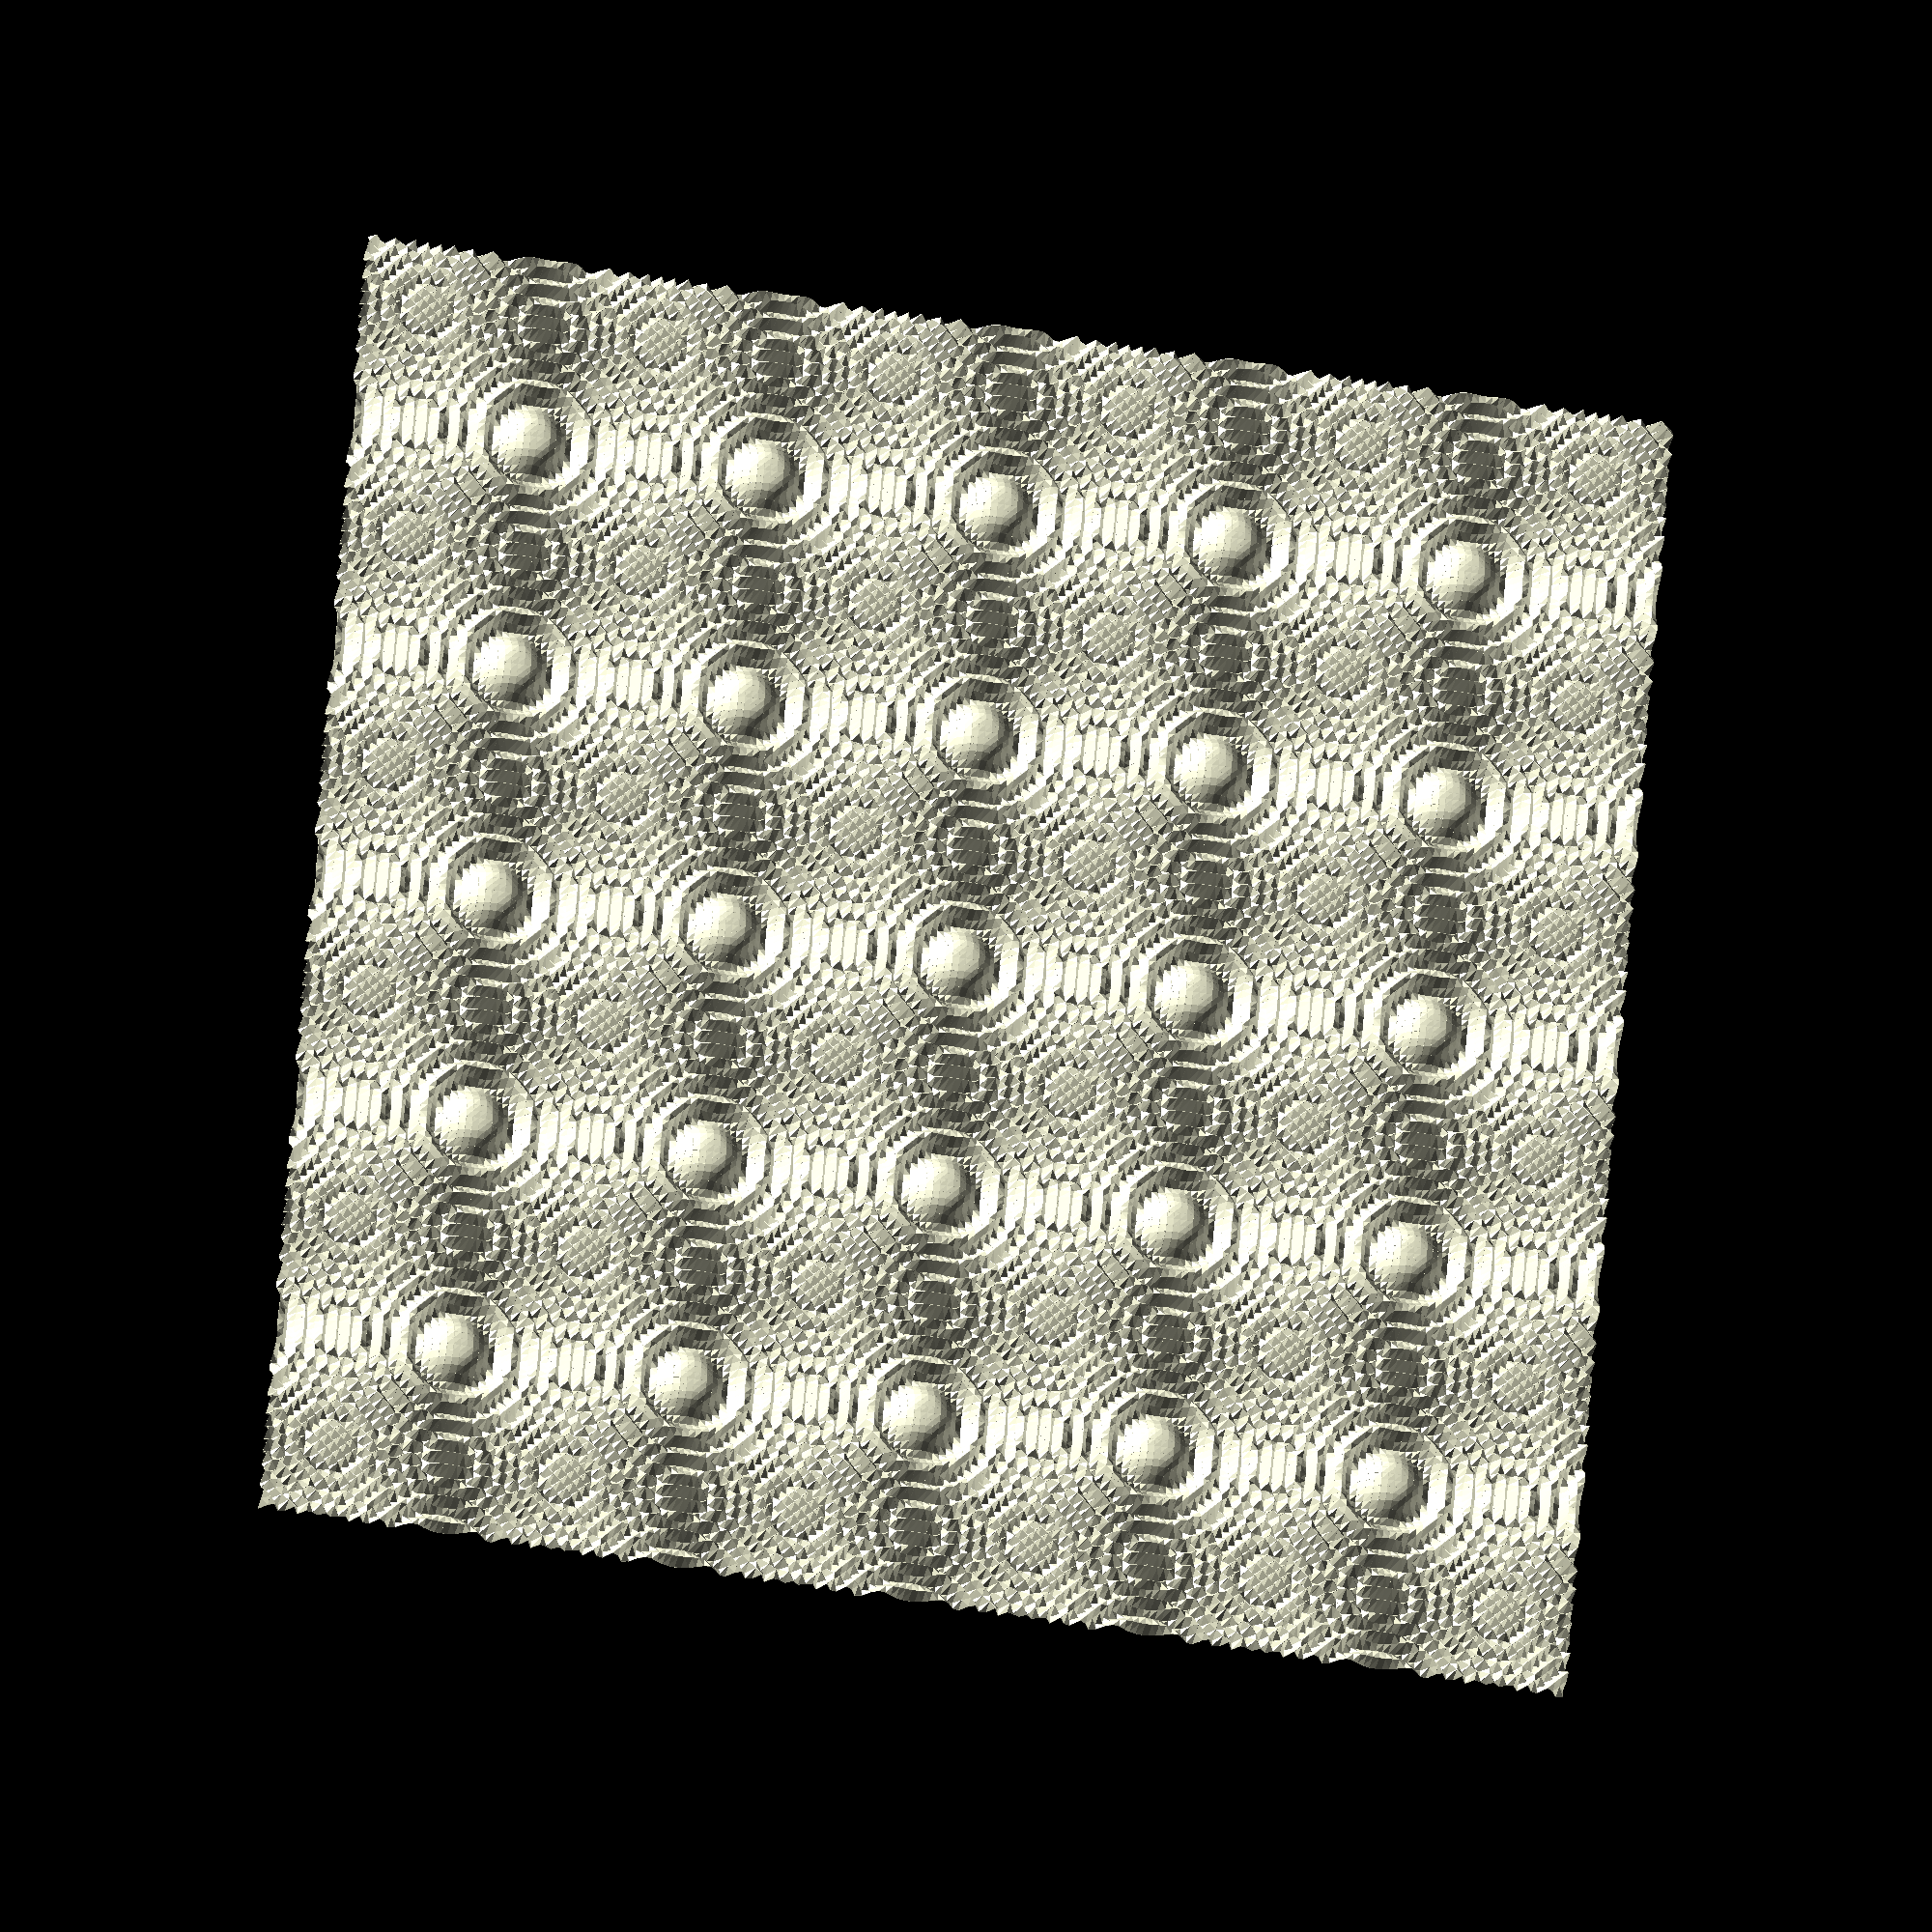
<openscad>
step=0.1;

to=10;

//function f(p,q) = (p*p + q*q)/20;
function f(p,q) = 2*cos((p*p + q*q)*5);

extra_height = 0.05;

for(a=[-10:step:10], b=[-10:step:10]){
    x = a*to;
    y = b*to;
    
    //x,y plus step
    xps = (a+step)*to;
    yps = (b+step)*to;
    s = 0.05;
    
//    //lower triangle
//    hull(){
//        //(x,y)
//        translate([x,y,f(x,y)])
//        cube(size=s, center=true);
//        
//        //(x,y+step)
//        translate([x,yps,f(x,yps)])
//        cube(size=s, center=true);
//        
//        //(x+step,y)
//        translate([xps,y,f(xps,y)])
//        cube(size=s, center=true);
//        
//    }
//    
//    //upper triangle
//    hull(){
//        //(x+step,y+step)
//        translate([xps,yps,f(xps,yps)+extra_height])
//        cube(size=s, center=true);
//        
//        //(x,y+step)
//        translate([x,yps,f(x,yps)+extra_height])
//        cube(size=s, center=true);
//        
//        //(x+step,y)
//        translate([xps,y,f(xps,y)+extra_height])
//        cube(size=s, center=true);
//    }
    
    //triangle
    hull(){
        //(x,y)
        translate([x,y,f(x,y)])
        cube(size=s, center=true);
        
        //(x,y+step)
        translate([x,yps,f(x,yps)])
        cube(size=s, center=true);
        
        //(x+step,y)
        translate([xps,y,f(xps,y)])
        cube(size=s, center=true);

        //(x+step,y+step)
        translate([xps,yps,f(xps,yps)+extra_height])
        cube(size=s, center=true);
        
        //(x,y+step)
        translate([x,yps,f(x,yps)+extra_height])
        cube(size=s, center=true);
        
        //(x+step,y)
        translate([xps,y,f(xps,y)+extra_height])
        cube(size=s, center=true);
    }
}


</openscad>
<views>
elev=17.3 azim=94.7 roll=347.7 proj=o view=wireframe
</views>
